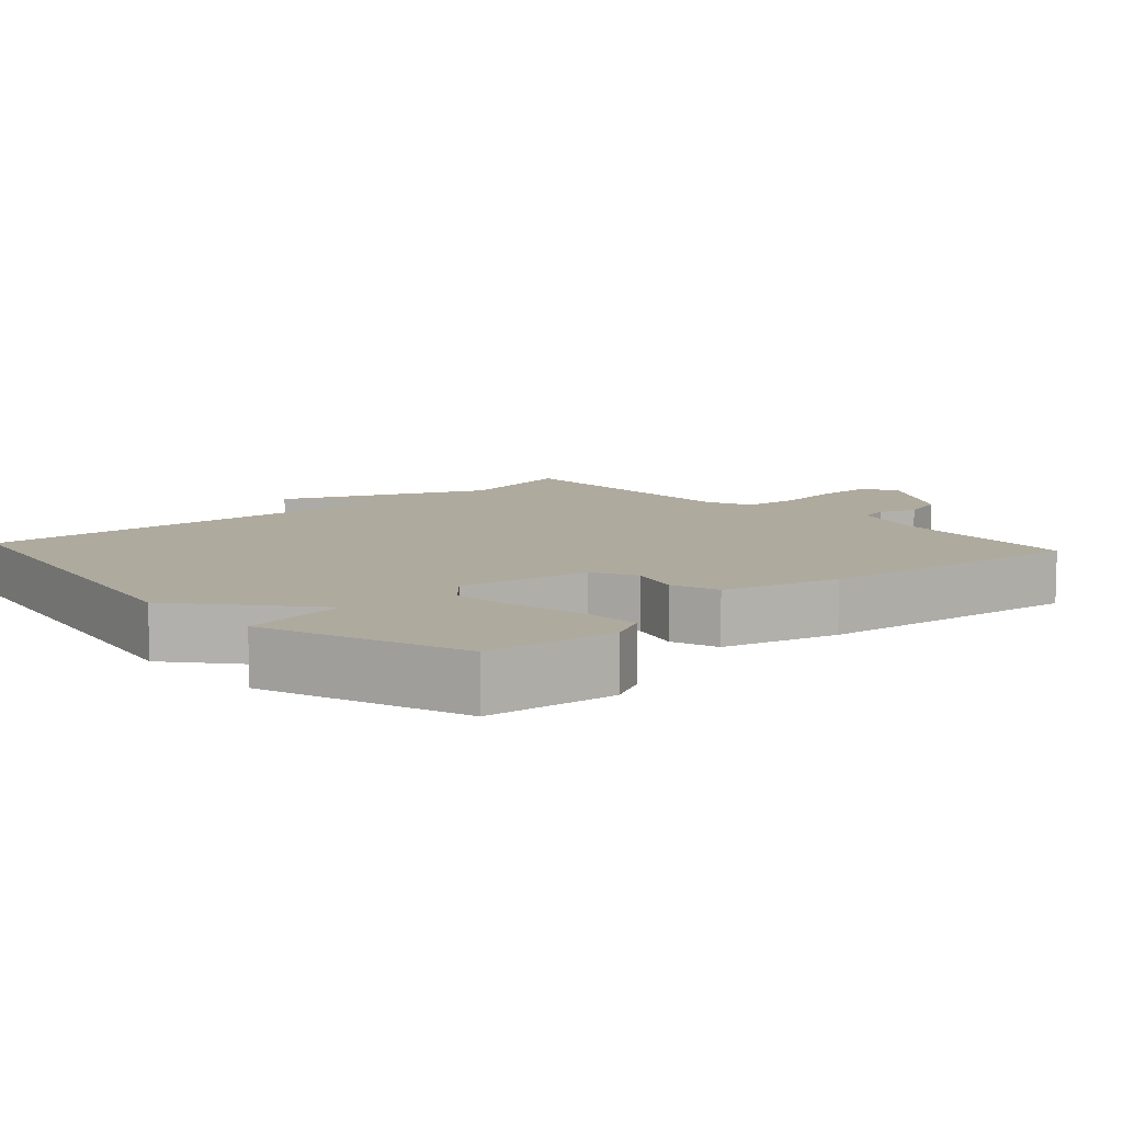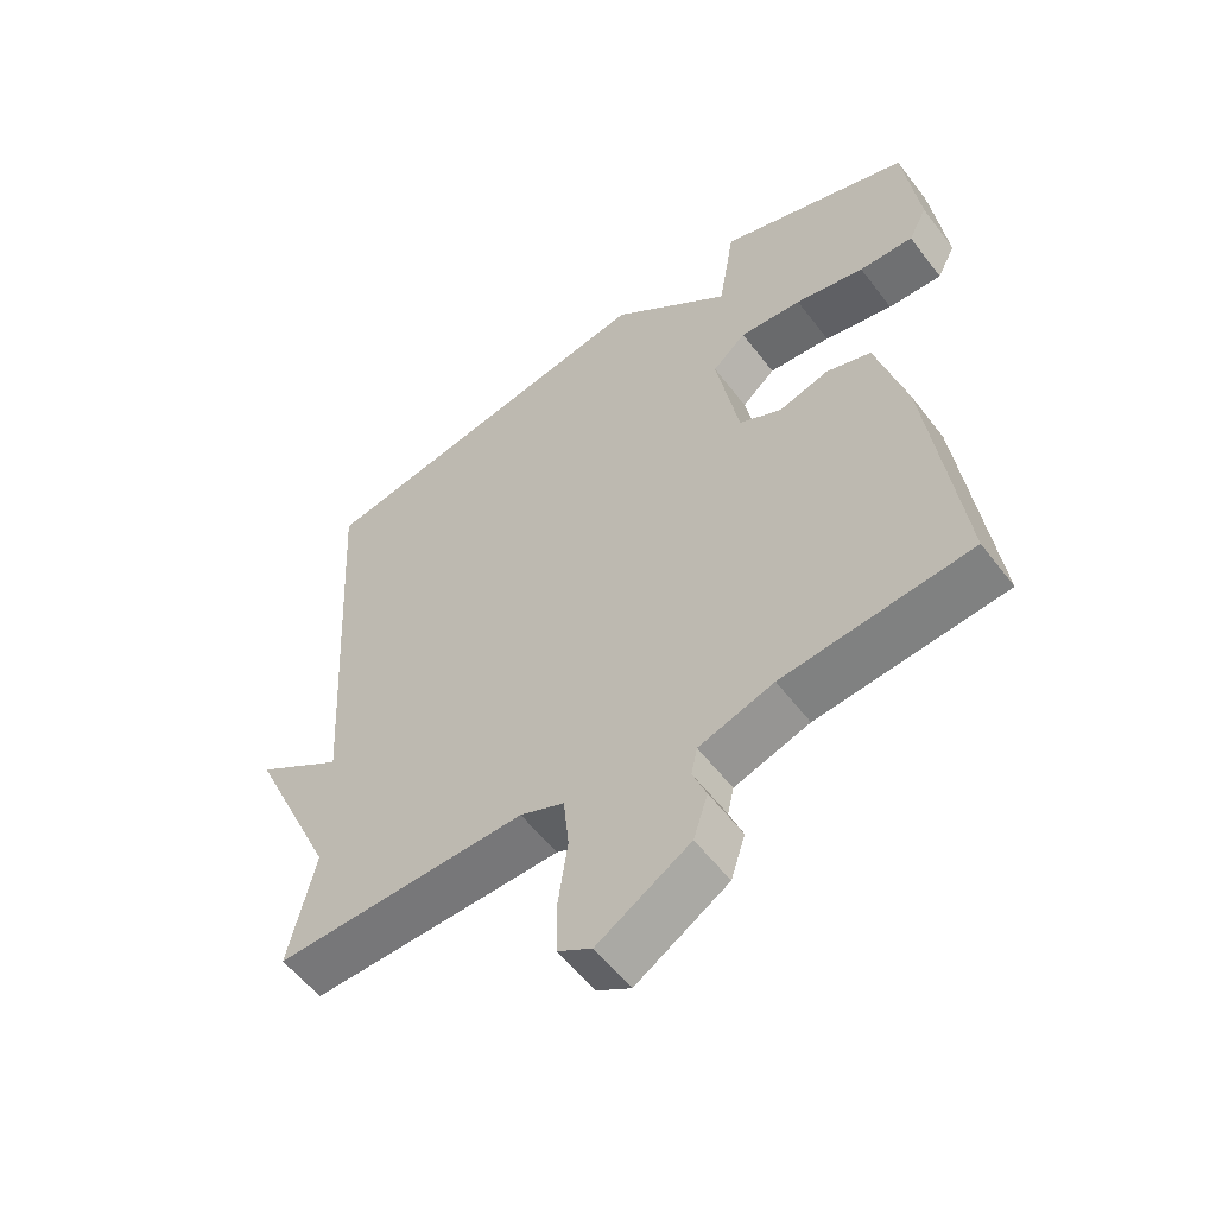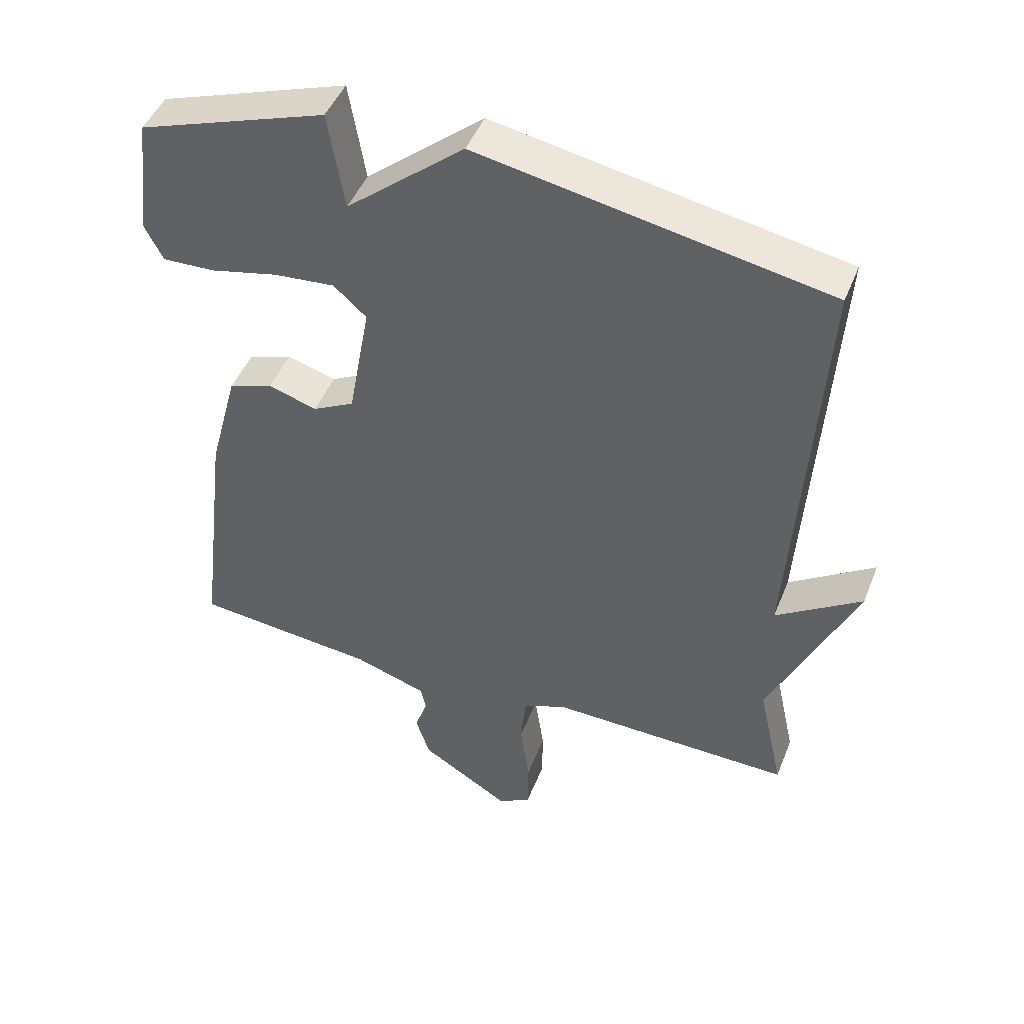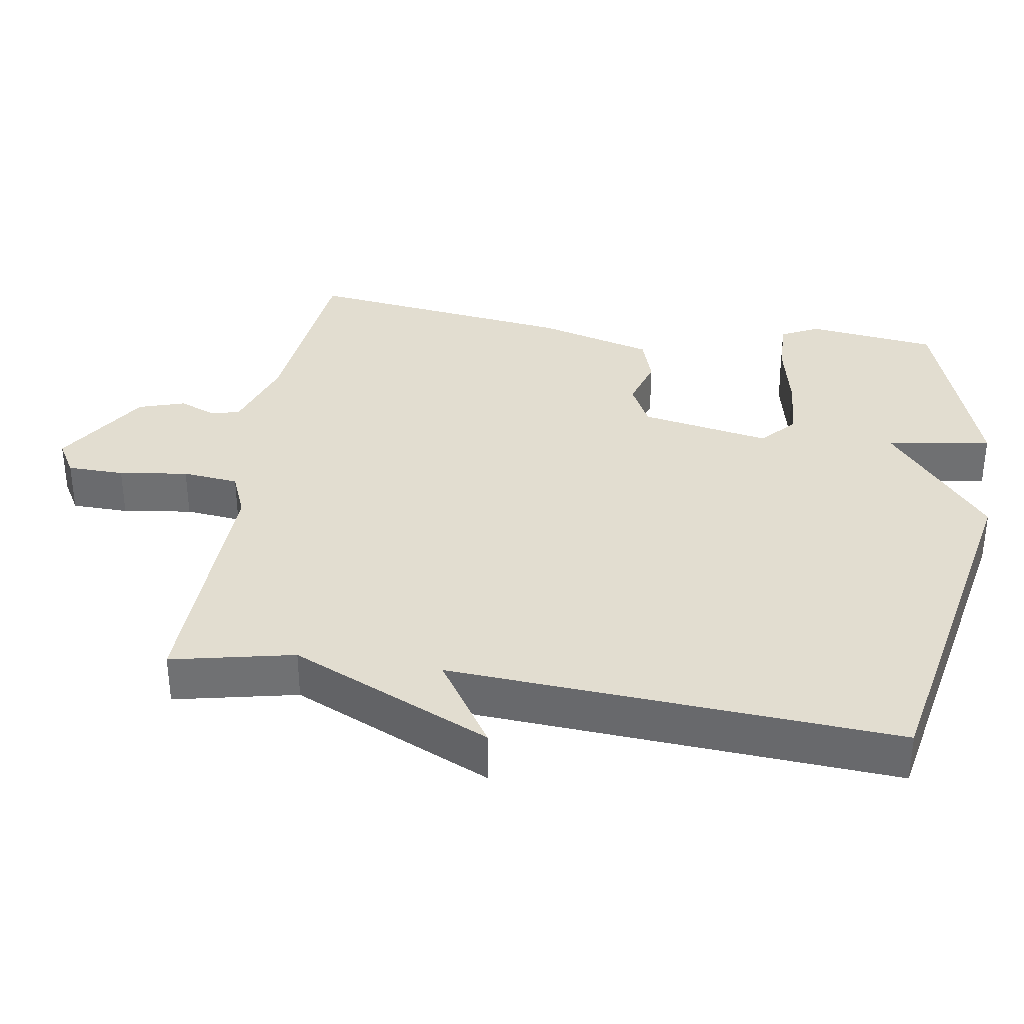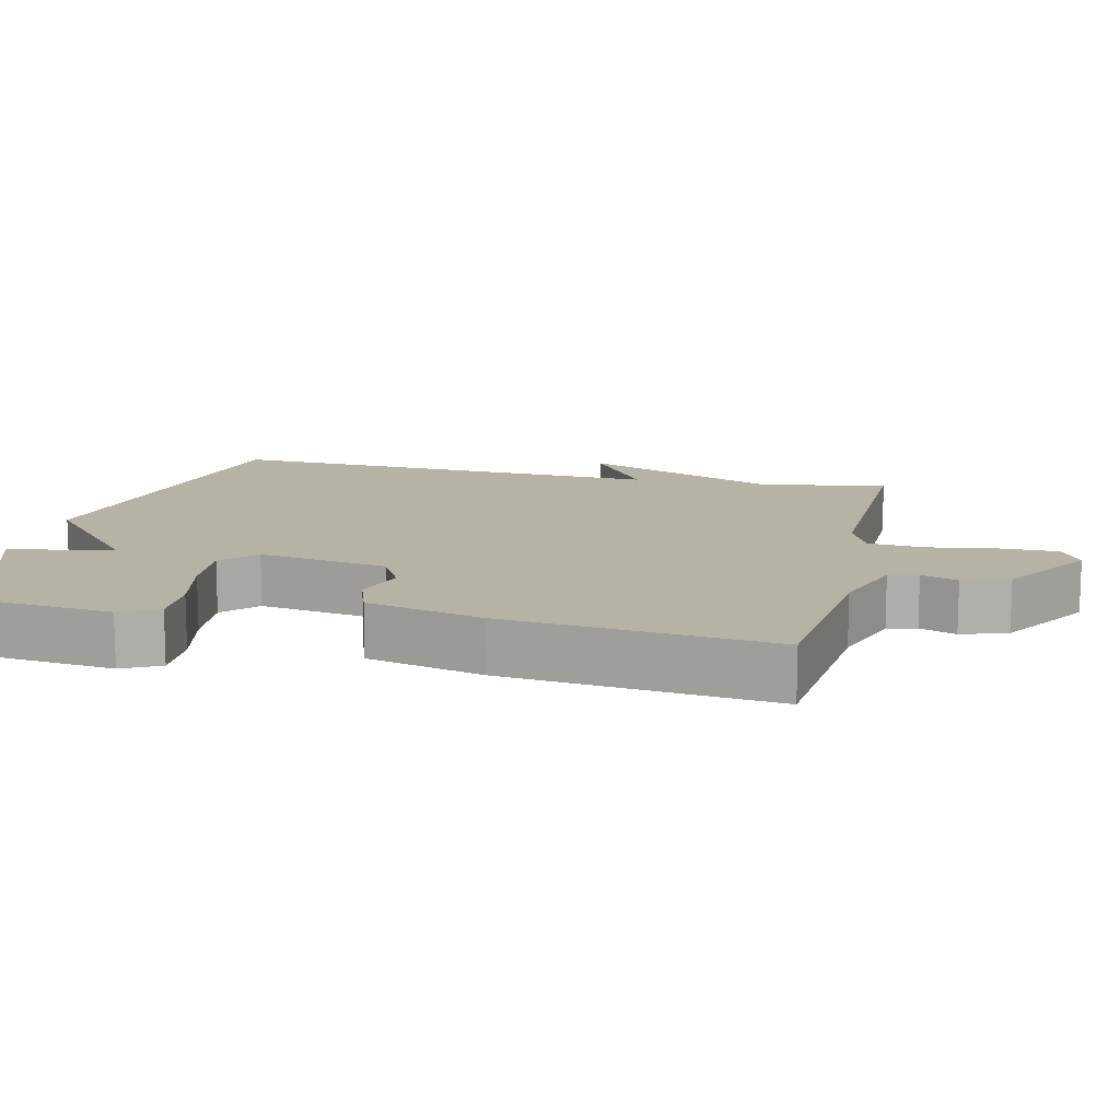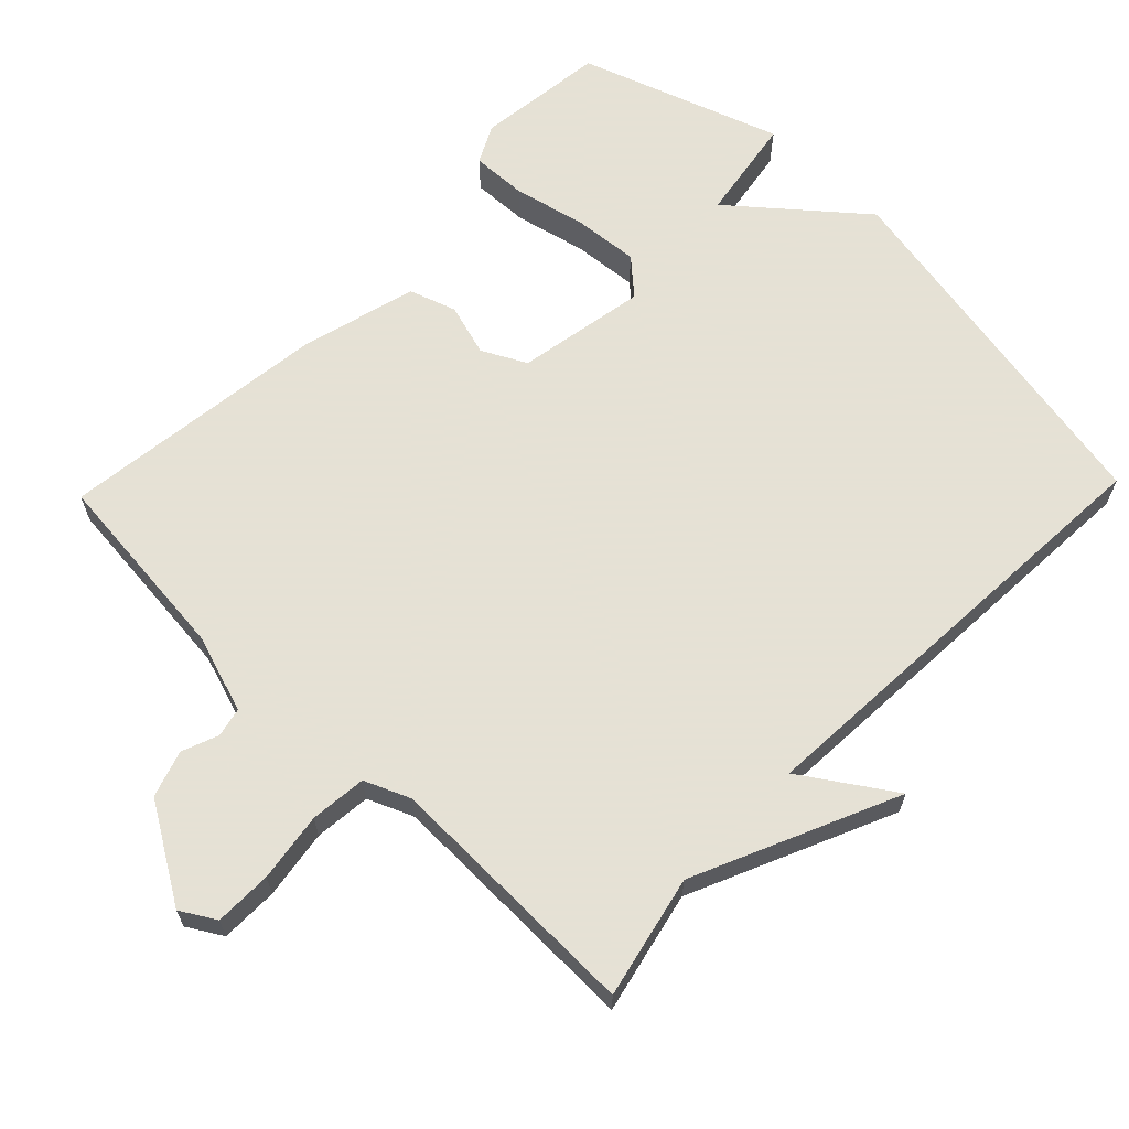
<metadata>
{"format":"obj","ext":"obj","renderer":"f3d","projection":"perspective","resolution":1024,"background":"white","views":[{"elev":9.3,"azim":47.6,"up":"+Y"},{"elev":-56.4,"azim":36.8,"up":"+Z"},{"elev":46.6,"azim":-158.9,"up":"+Z"},{"elev":35.1,"azim":-80.7,"up":"+Y"},{"elev":12.4,"azim":102.7,"up":"+Y"},{"elev":64.9,"azim":-136.0,"up":"+Y"}]}
</metadata>
<code>
v -0.5 0.07 -0.5
v -0.462 0.07 -0.328
v -0.589 0.07 -0.044
v -0.462 0.07 -0.128
v -0.5 0.07 0.5
v 0.018 0.07 0.597
v 0.194 0.07 0.45
v 0.218 0.07 0.597
v 0.5 0.07 0.5
v 0.522 0.07 0.318
v 0.495 0.07 0.265
v 0.416 0.07 0.268
v 0.315 0.07 0.291
v 0.224 0.07 0.299
v 0.175 0.07 0.255
v 0.208 0.07 0.073
v 0.27 0.07 0.041
v 0.343 0.07 0.063
v 0.409 0.07 0.041
v 0.453 0.07 -0.122
v 0.5 0.07 -0.5
v 0.226 0.07 -0.528
v 0.117 0.07 -0.564
v 0.108 0.07 -0.605
v 0.128 0.07 -0.656
v 0.107 0.07 -0.721
v -0.027 0.07 -0.804
v -0.076 0.07 -0.775
v -0.077 0.07 -0.695
v -0.063 0.07 -0.598
v -0.071 0.07 -0.519
v -0.135 0.07 -0.492
v -0.5 0 -0.5
v -0.462 0 -0.328
v -0.589 0 -0.044
v -0.462 0 -0.128
v -0.5 0 0.5
v 0.018 0 0.597
v 0.194 0 0.45
v 0.218 0 0.597
v 0.5 0 0.5
v 0.522 0 0.318
v 0.495 0 0.265
v 0.416 0 0.268
v 0.315 0 0.291
v 0.224 0 0.299
v 0.175 0 0.255
v 0.208 0 0.073
v 0.27 0 0.041
v 0.343 0 0.063
v 0.409 0 0.041
v 0.453 0 -0.122
v 0.5 0 -0.5
v 0.226 0 -0.528
v 0.117 0 -0.564
v 0.108 0 -0.605
v 0.128 0 -0.656
v 0.107 0 -0.721
v -0.027 0 -0.804
v -0.076 0 -0.775
v -0.077 0 -0.695
v -0.063 0 -0.598
v -0.071 0 -0.519
v -0.135 0 -0.492
f 28 29 30
f 27 28 30
f 26 27 30
f 25 26 30
f 24 25 30
f 23 24 30 31
f 22 23 31 32
f 21 22 32
f 20 21 32
f 19 20 32
f 18 19 32
f 17 18 32
f 11 12 13
f 10 11 13
f 9 10 13
f 8 9 13
f 7 8 13
f 7 13 14
f 7 14 15
f 6 7 15
f 5 6 15
f 4 5 15
f 2 3 4
f 32 1 2
f 17 32 2
f 16 17 2
f 2 4 15 16
f 62 61 60
f 62 60 59
f 62 59 58
f 62 58 57
f 62 57 56
f 63 62 56 55
f 64 63 55 54
f 64 54 53
f 64 53 52
f 64 52 51
f 64 51 50
f 64 50 49
f 45 44 43
f 45 43 42
f 45 42 41
f 45 41 40
f 45 40 39
f 46 45 39
f 47 46 39
f 47 39 38
f 47 38 37
f 47 37 36
f 36 35 34
f 34 33 64
f 34 64 49
f 34 49 48
f 48 47 36 34
f 1 33 34 2
f 2 34 35 3
f 3 35 36 4
f 4 36 37 5
f 5 37 38 6
f 6 38 39 7
f 7 39 40 8
f 8 40 41 9
f 9 41 42 10
f 10 42 43 11
f 11 43 44 12
f 12 44 45 13
f 13 45 46 14
f 14 46 47 15
f 15 47 48 16
f 16 48 49 17
f 17 49 50 18
f 18 50 51 19
f 19 51 52 20
f 20 52 53 21
f 21 53 54 22
f 22 54 55 23
f 23 55 56 24
f 24 56 57 25
f 25 57 58 26
f 26 58 59 27
f 27 59 60 28
f 28 60 61 29
f 29 61 62 30
f 30 62 63 31
f 31 63 64 32
f 32 64 33 1

</code>
